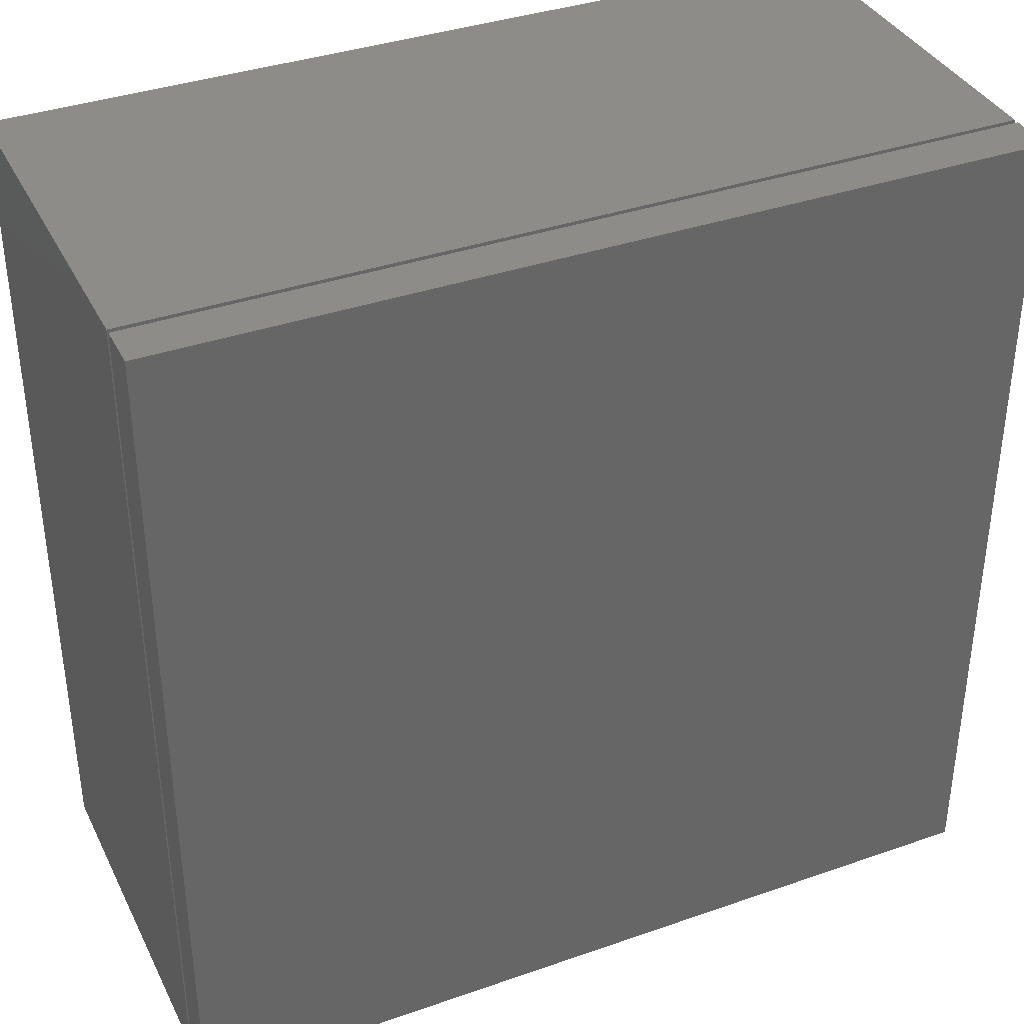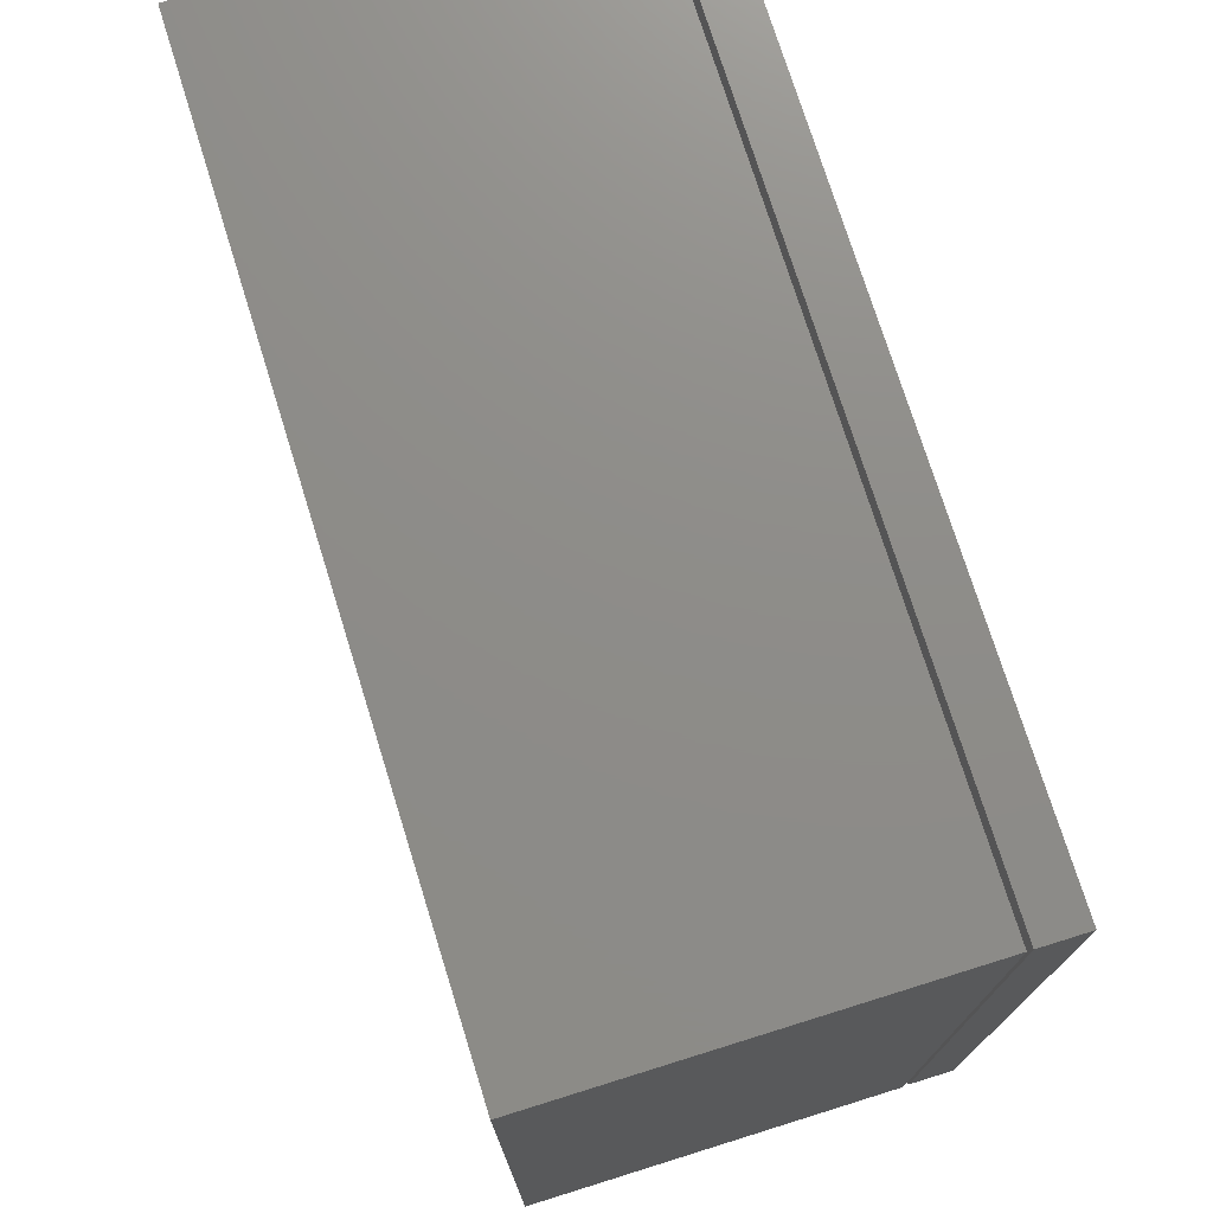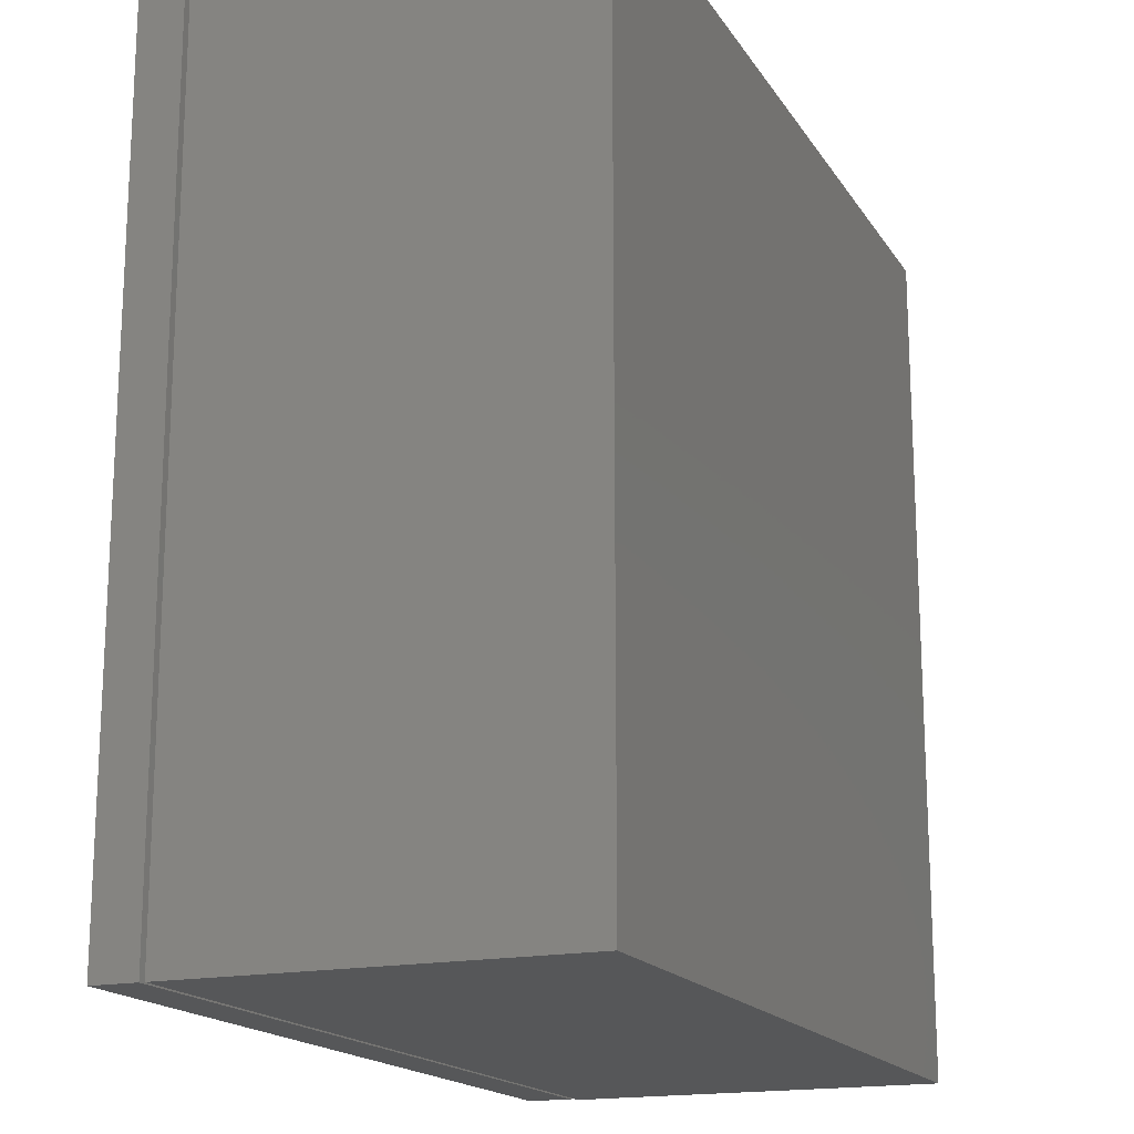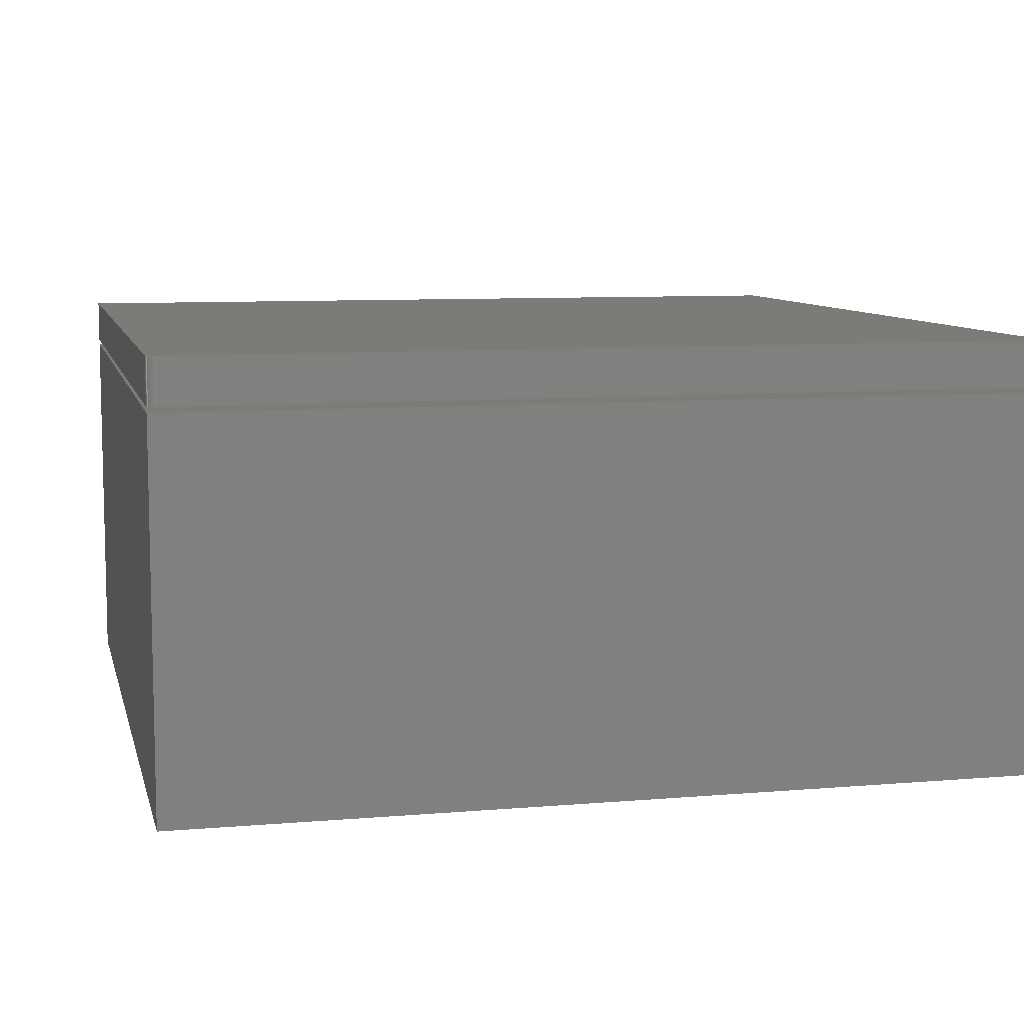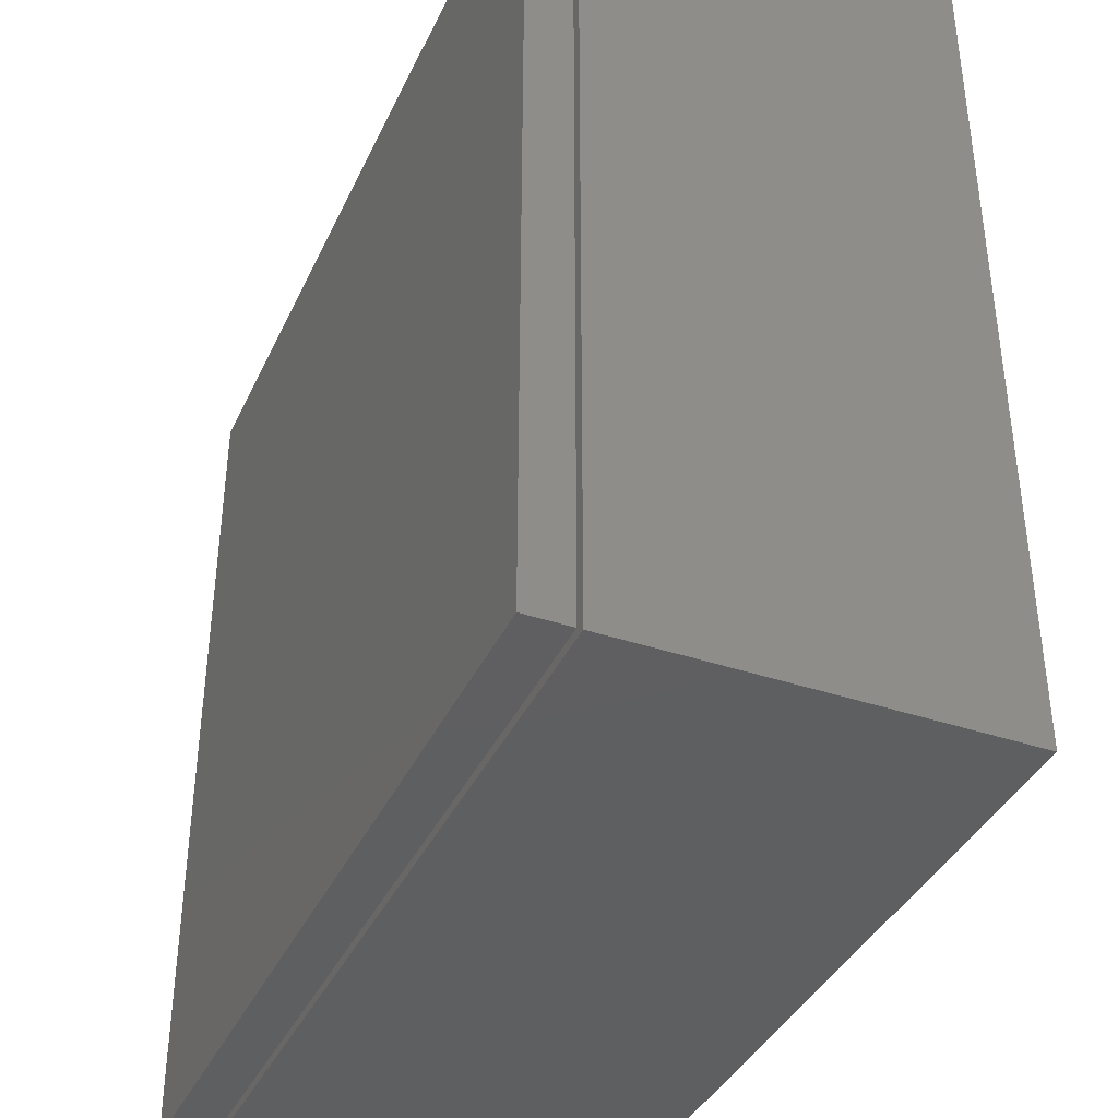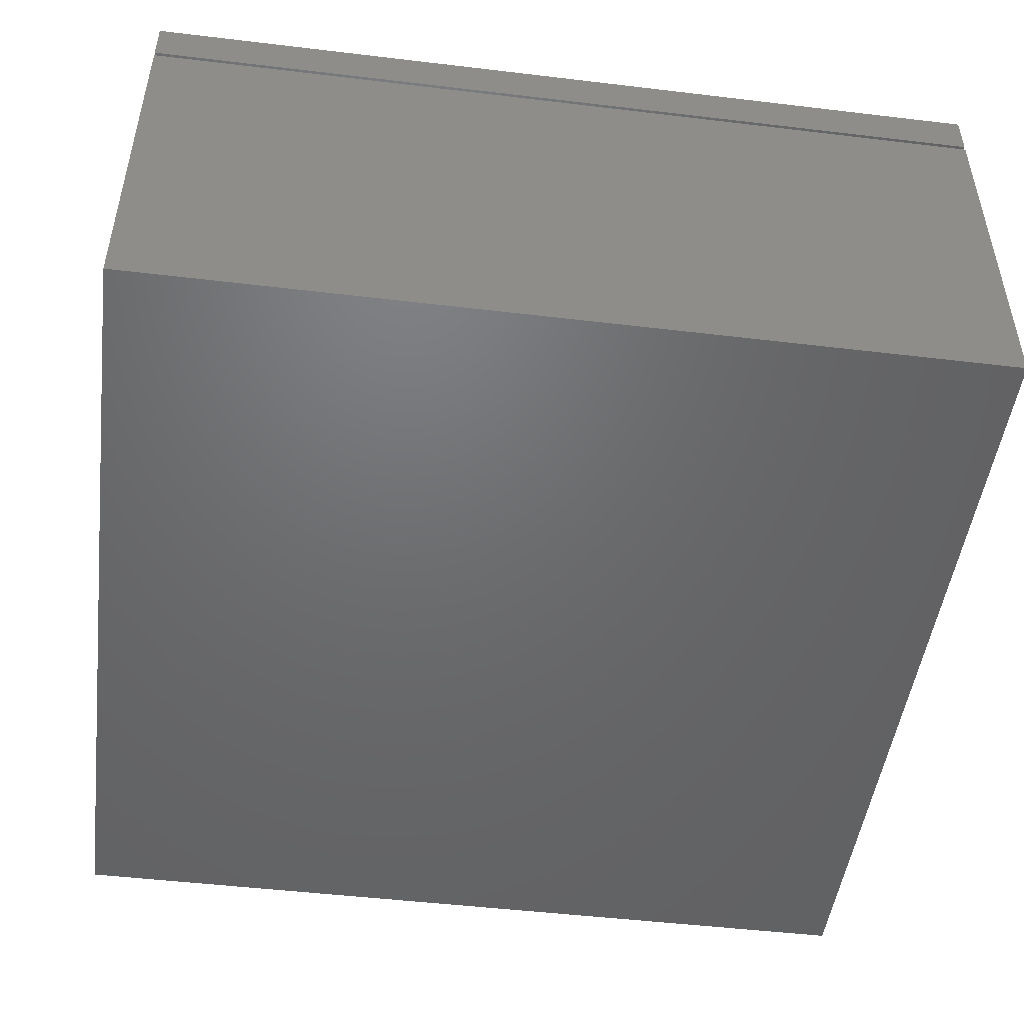
<metadata>
{"format":"stl","ext":"stl","renderer":"f3d","projection":"perspective","resolution":1024,"background":"white","views":[{"elev":37.1,"azim":-24.2,"up":"+Y"},{"elev":74.6,"azim":-107.3,"up":"+Y"},{"elev":-17.3,"azim":112.4,"up":"+Y"},{"elev":8.5,"azim":-13.1,"up":"+Z"},{"elev":-38.6,"azim":66.9,"up":"+Y"},{"elev":-48.6,"azim":172.4,"up":"+Z"}]}
</metadata>
<code>
# stl→obj: 32 verts, 56 faces
v 0.007812 -0.75 0.3359
v 0.75 -0.75 0.3359
v 0.007812 -0.75 0.3754
v 0.75 -0.75 0.3754
v 2.417e-18 2.191e-18 0.3754
v 0 0 0.3359
v 0 -0.7422 0.3754
v 0 -0.7422 0.3359
v 0.75 2.191e-18 0.3754
v 0.0001501 -0.7437 0.3754
v 0.0005947 -0.7452 0.3754
v 0.001317 -0.7465 0.3754
v 0.002288 -0.7477 0.3754
v 0.003472 -0.7487 0.3754
v 0.004823 -0.7494 0.3754
v 0.006288 -0.7498 0.3754
v 0.001317 -0.7465 0.3359
v 0.003472 -0.7487 0.3359
v 0.002288 -0.7477 0.3359
v 0.75 -2.549e-33 0.3359
v 0.0005947 -0.7452 0.3359
v 0.0001501 -0.7437 0.3359
v 0.006288 -0.7498 0.3359
v 0.004823 -0.7494 0.3359
v 0 -0.75 0
v 0.75 -0.75 -4.592e-17
v 2.03e-17 -0.75 0.3316
v 0.75 -0.75 0.3316
v 0 0 0
v 2.03e-17 0 0.3316
v 0.75 0 -4.592e-17
v 0.75 0 0.3316
f 1 2 3
f 3 2 4
f 5 6 7
f 7 6 8
f 7 9 5
f 10 11 12
f 10 12 13
f 10 13 14
f 10 14 15
f 10 15 16
f 10 16 3
f 4 9 7
f 4 7 10
f 4 10 3
f 17 18 19
f 8 6 20
f 2 18 17
f 2 17 21
f 2 21 22
f 2 22 8
f 2 8 20
f 18 2 1
f 18 1 23
f 18 23 24
f 7 8 10
f 10 8 22
f 10 22 11
f 11 22 21
f 11 21 12
f 12 21 17
f 12 17 13
f 13 17 19
f 13 19 14
f 14 19 18
f 14 18 15
f 15 18 24
f 15 24 16
f 16 24 23
f 16 23 3
f 3 23 1
f 6 5 20
f 20 5 9
f 20 9 2
f 2 9 4
f 25 26 27
f 27 26 28
f 29 30 31
f 31 30 32
f 30 29 27
f 27 29 25
f 32 30 28
f 28 30 27
f 31 32 26
f 26 32 28
f 29 31 25
f 25 31 26

</code>
